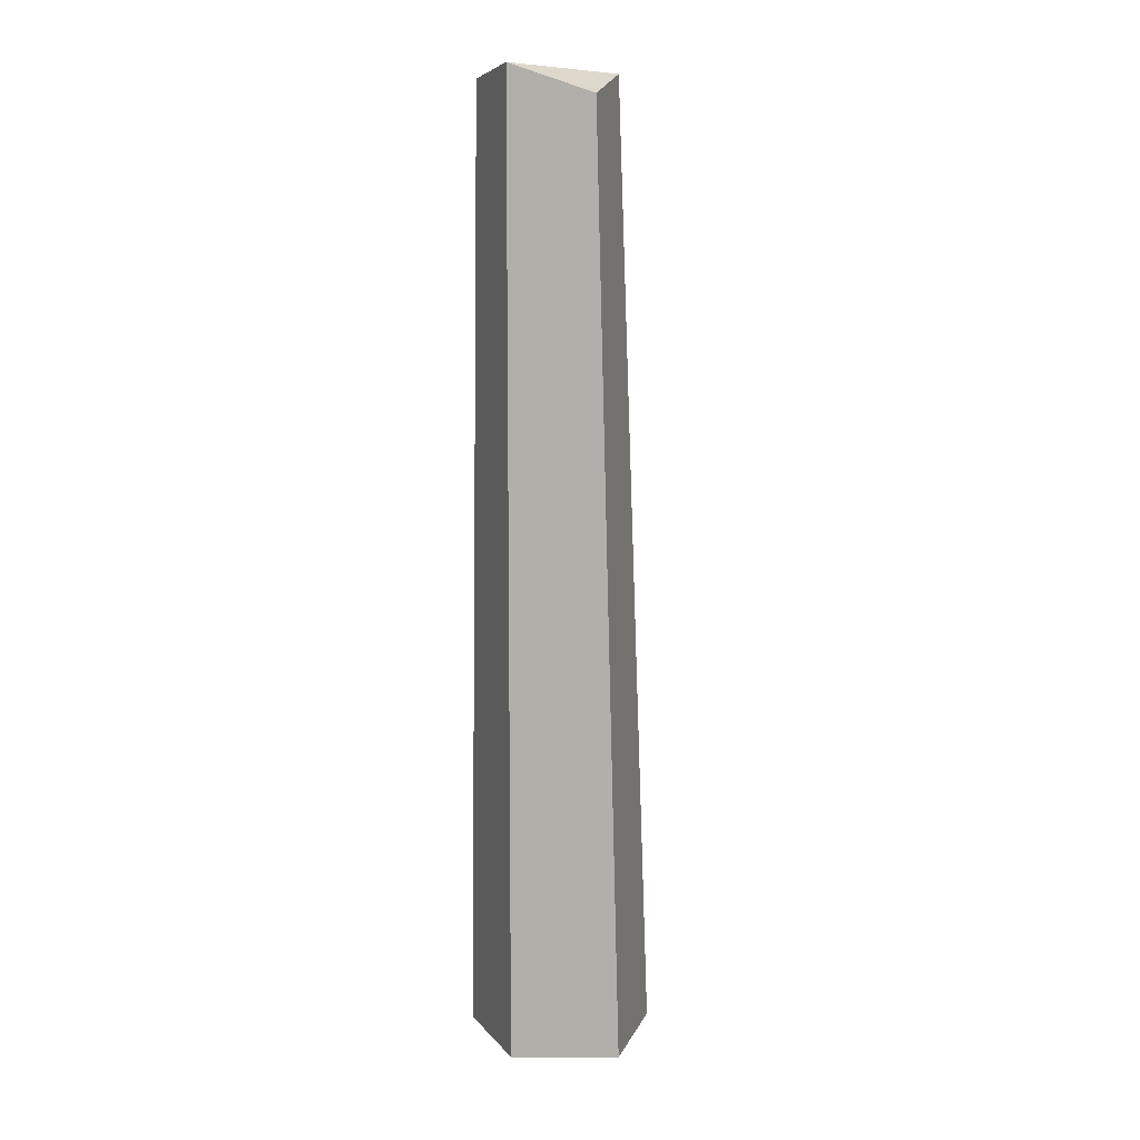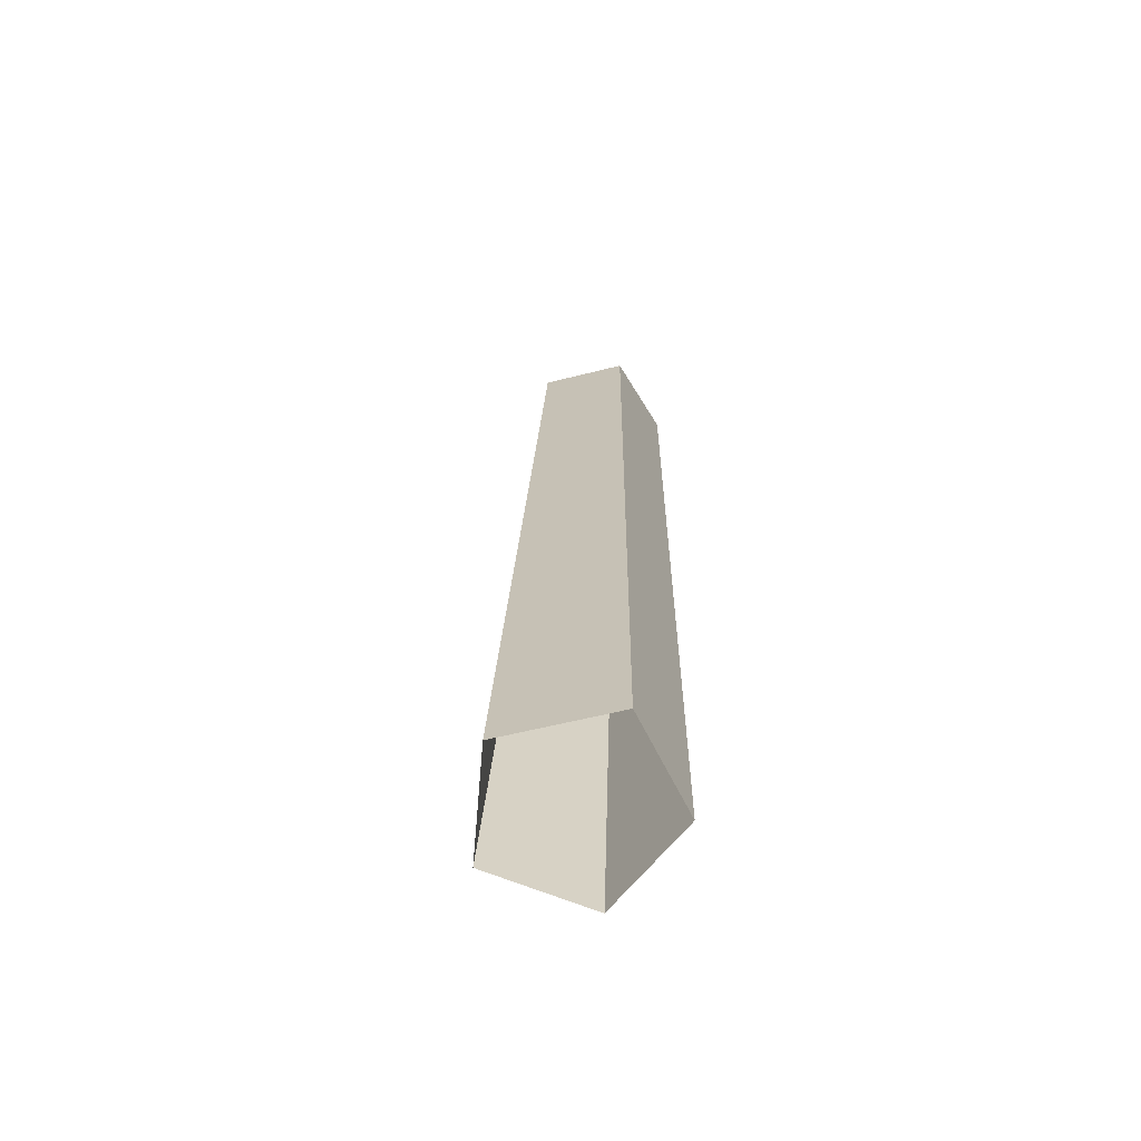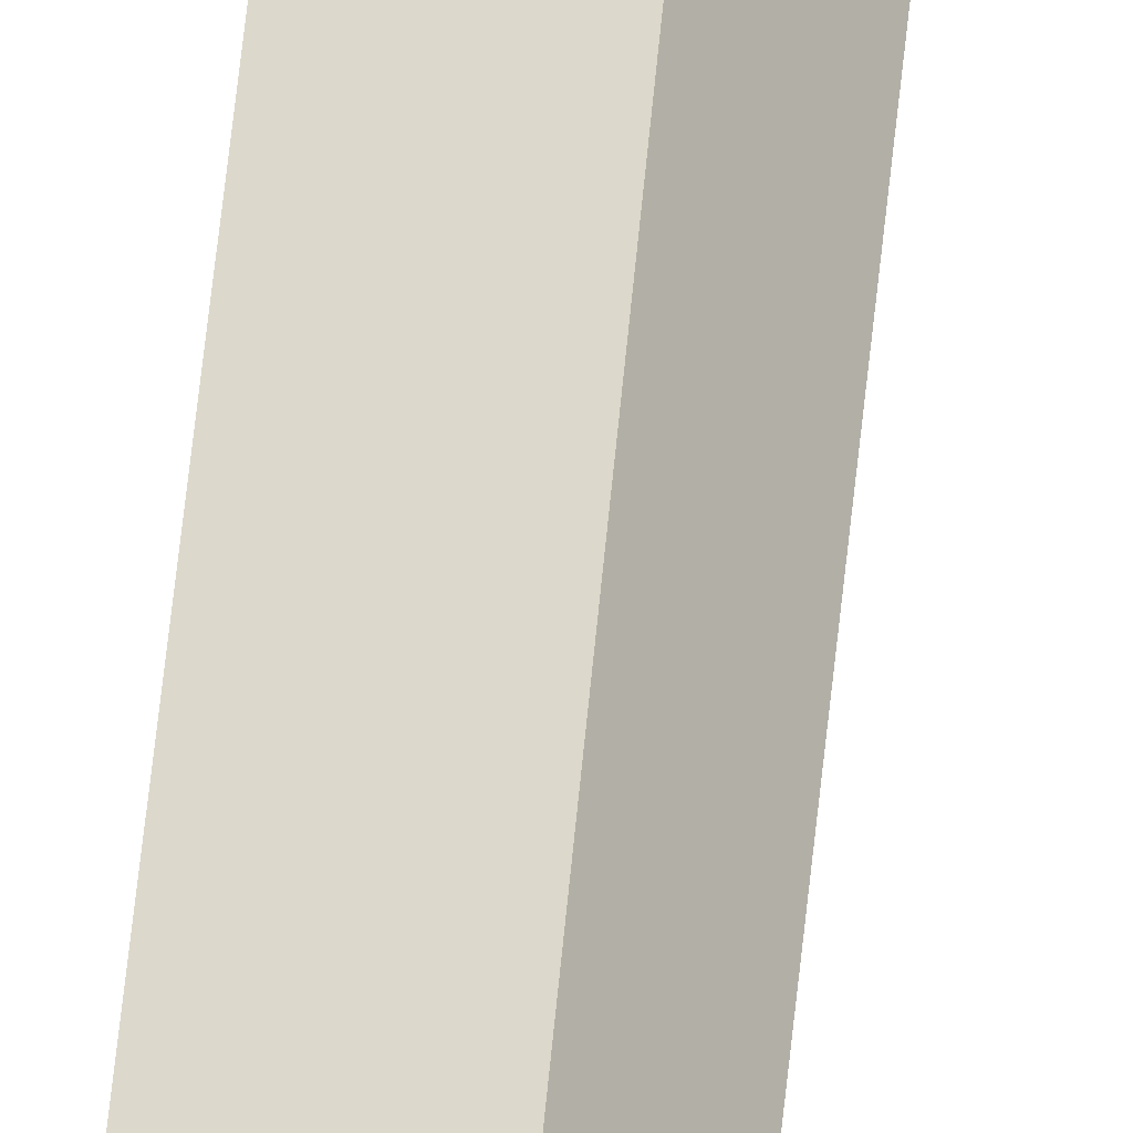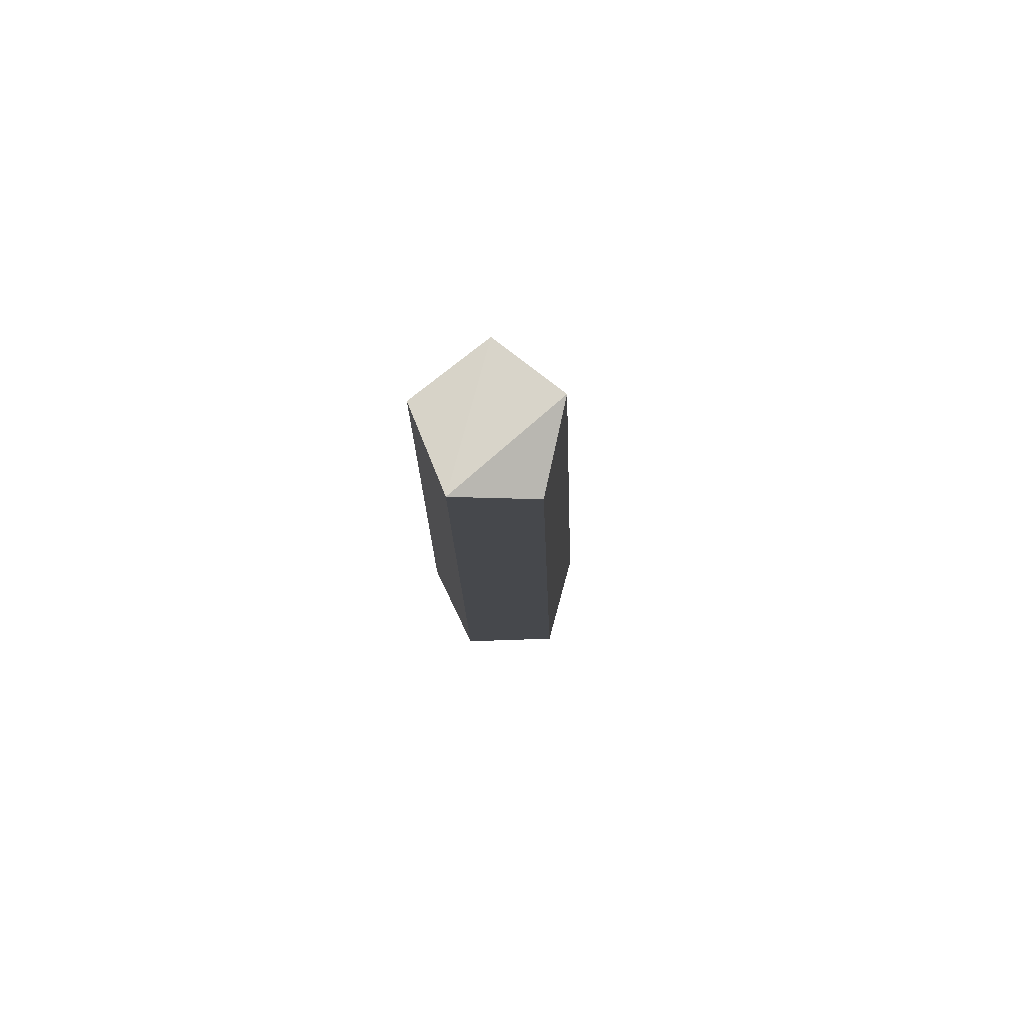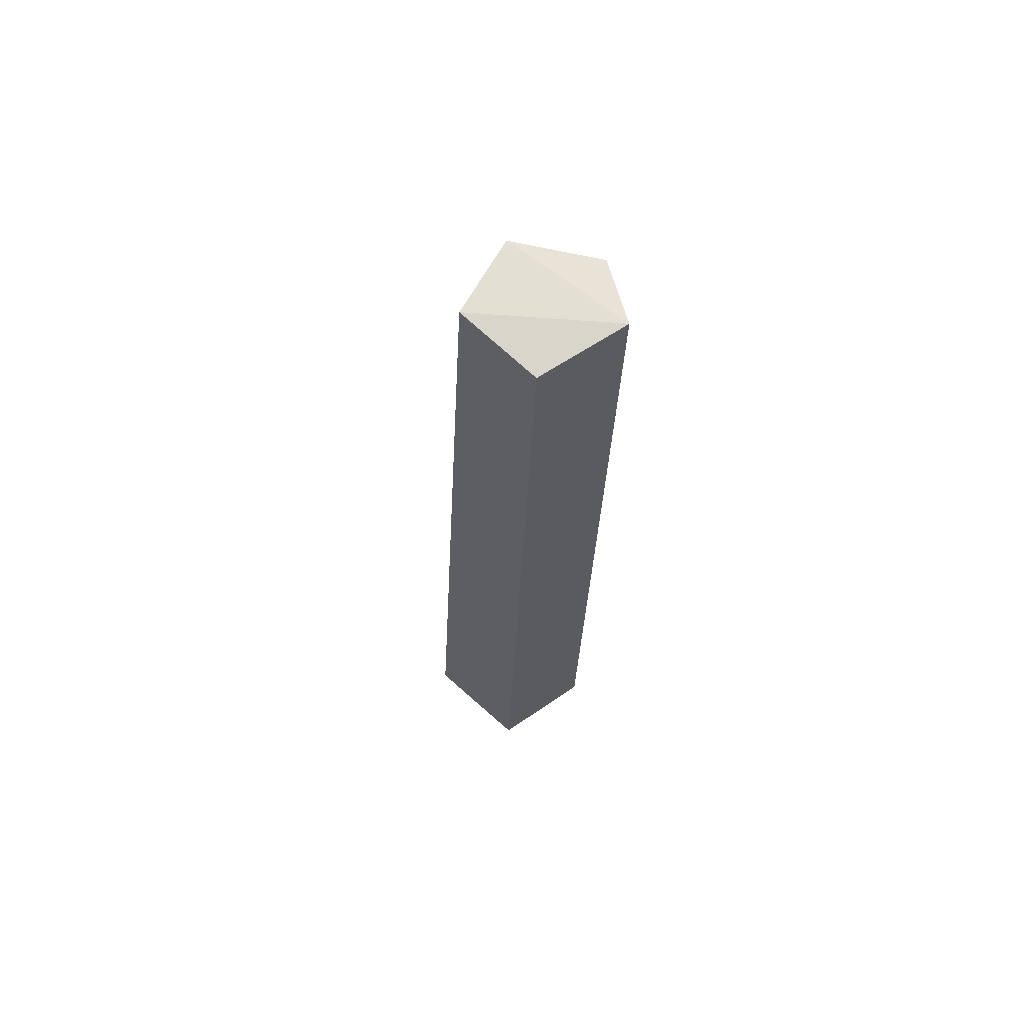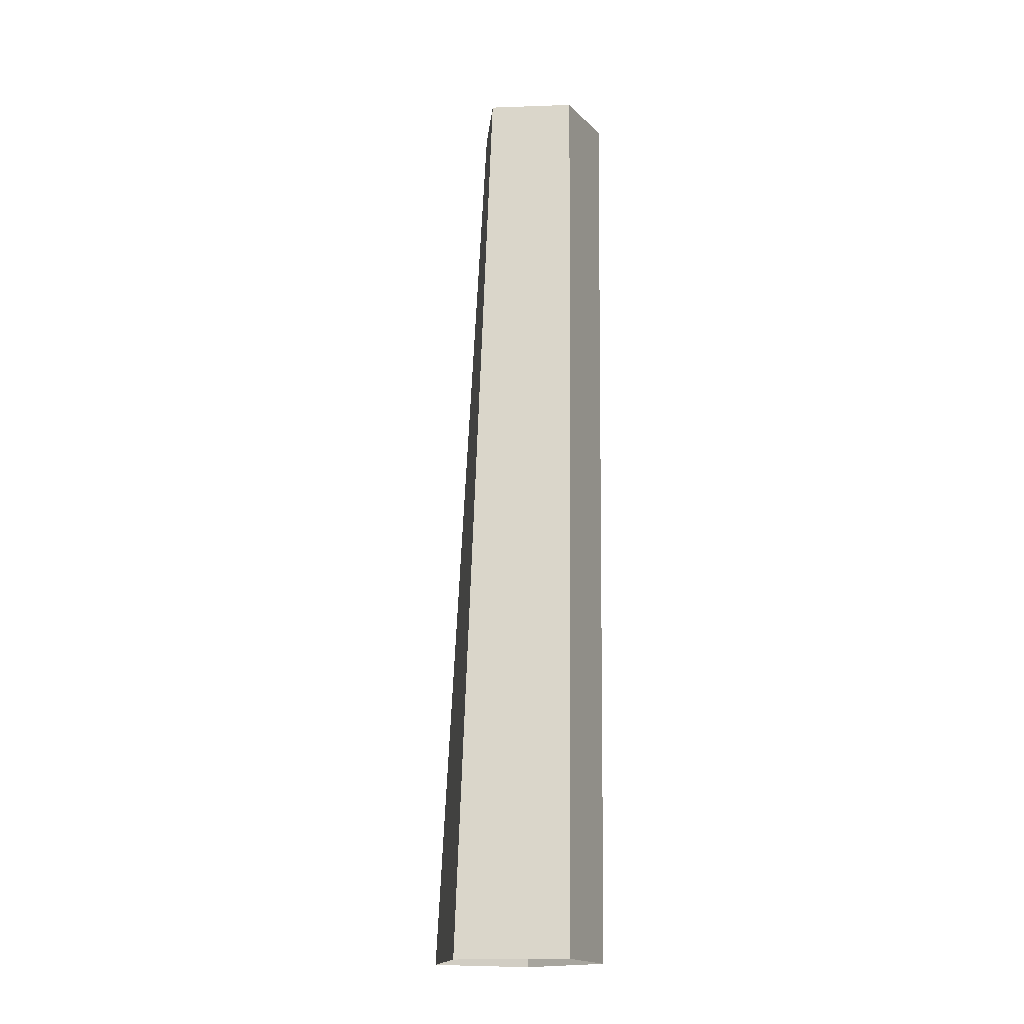
<metadata>
{"format":"obj","ext":"obj","renderer":"f3d","projection":"perspective","resolution":1024,"background":"white","views":[{"elev":11.1,"azim":158.1,"up":"+Y"},{"elev":-66.9,"azim":28.8,"up":"+Y"},{"elev":41.3,"azim":-176.9,"up":"+Z"},{"elev":77.8,"azim":156.2,"up":"+Y"},{"elev":66.2,"azim":57.4,"up":"+Y"},{"elev":-17.2,"azim":22.4,"up":"+Y"}]}
</metadata>
<code>
g Dead_Pine_Tree_crk_l_03_Collider
v -0.0692 0 -0.3413
v -0.3266 0 -0.02419
v -0.09667 0 0.3201
v 0.316 0 0.2064
v 0.3025 0 -0.192
v 0.3066 3.551 0.09026
v 0.3185 3.589 -0.2477
v -0.1575 3.568 -0.09459
v -0.01572 3.566 0.172
v 0.03694 3.488 -0.3559
f 4 6 9 3
f 1 10 7 5
f 3 9 8 2
f 5 7 6 4
f 9 6 7
f 8 9 7
f 10 8 7
f 2 8 10 1

</code>
